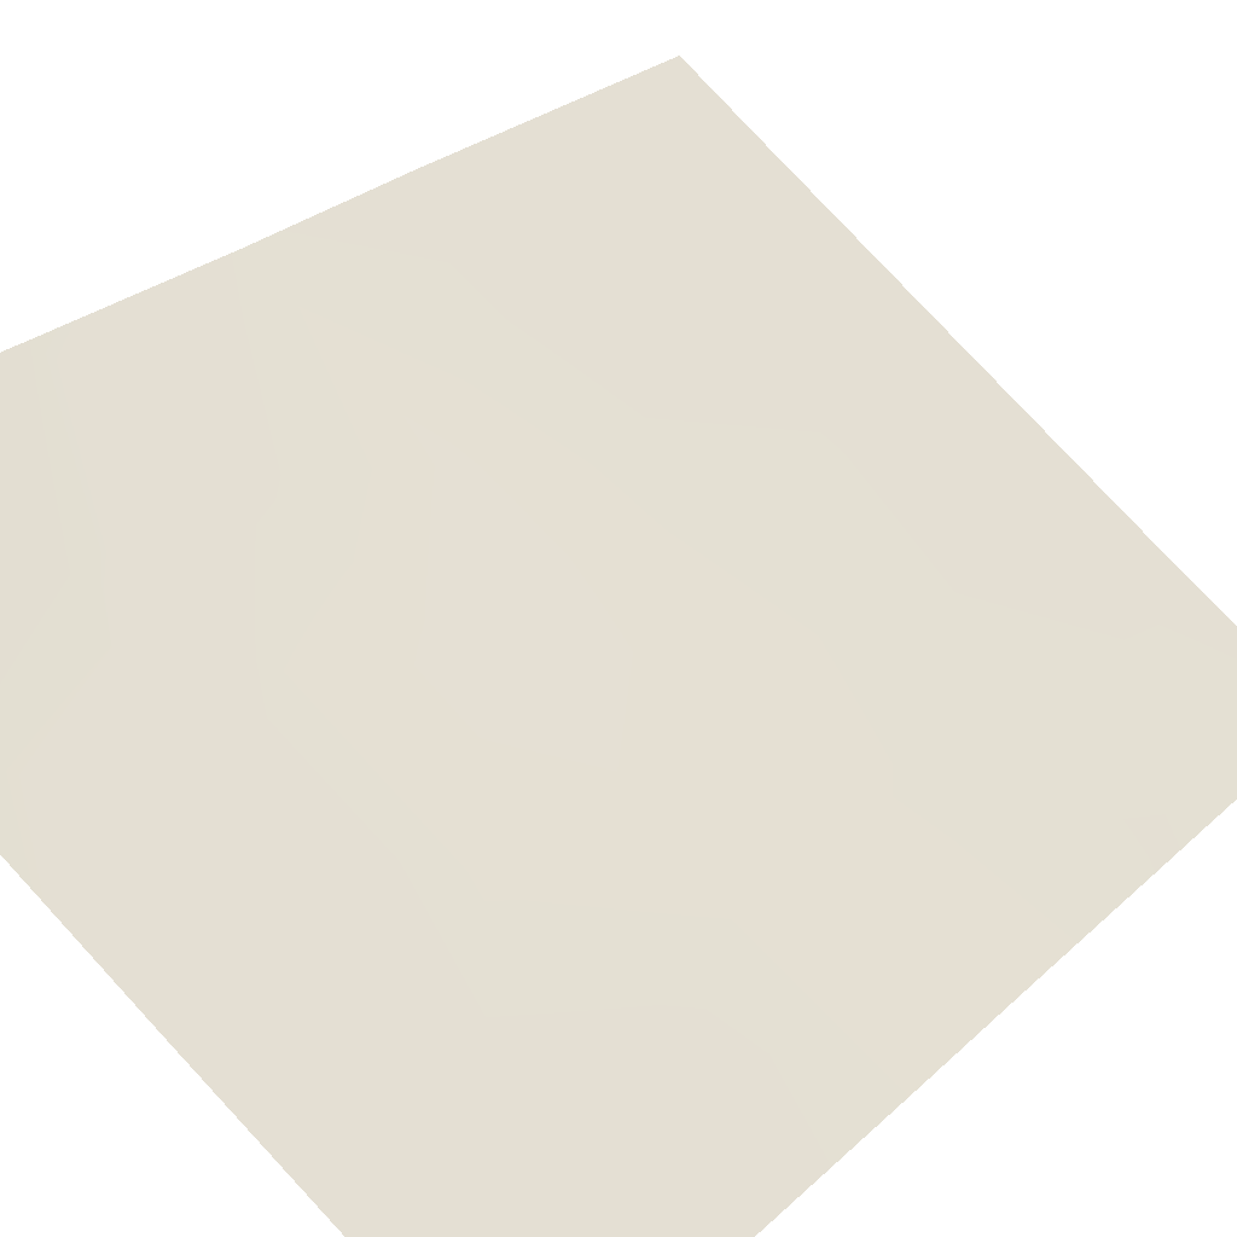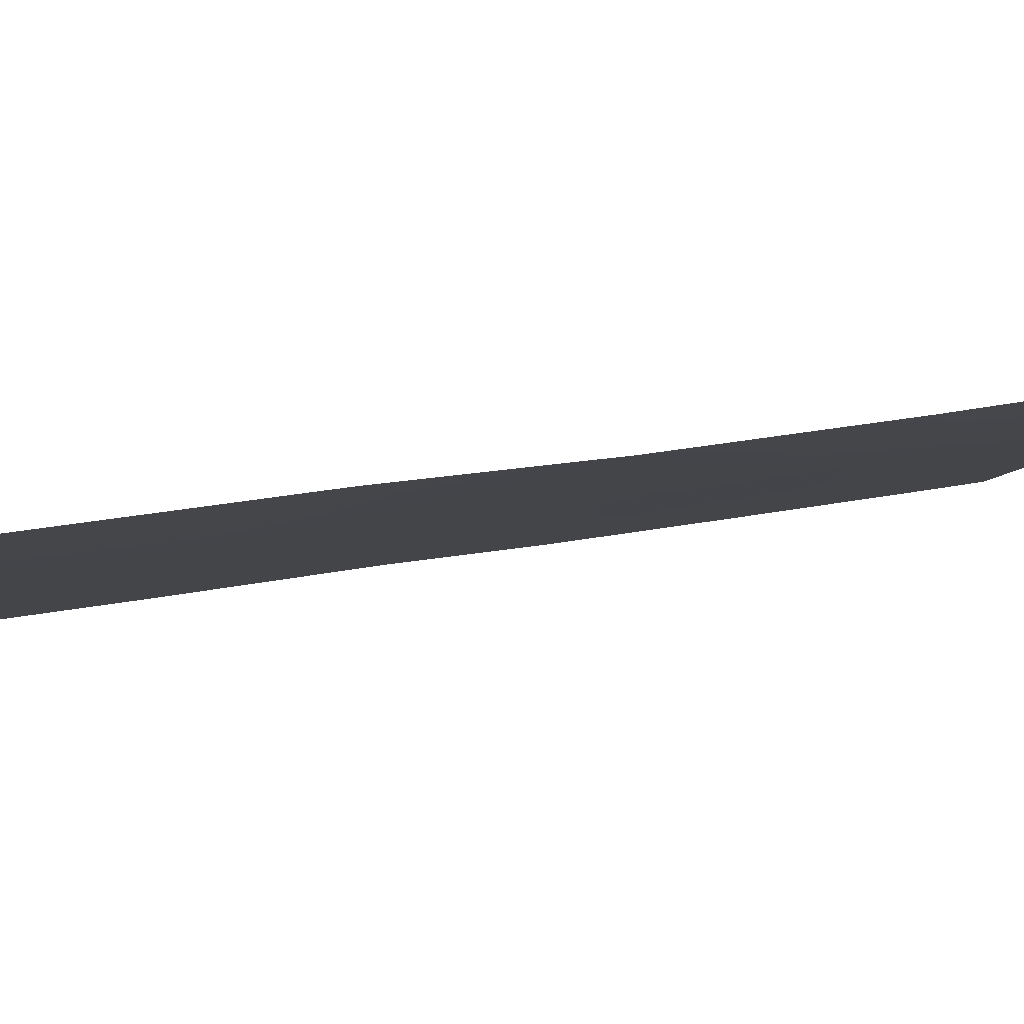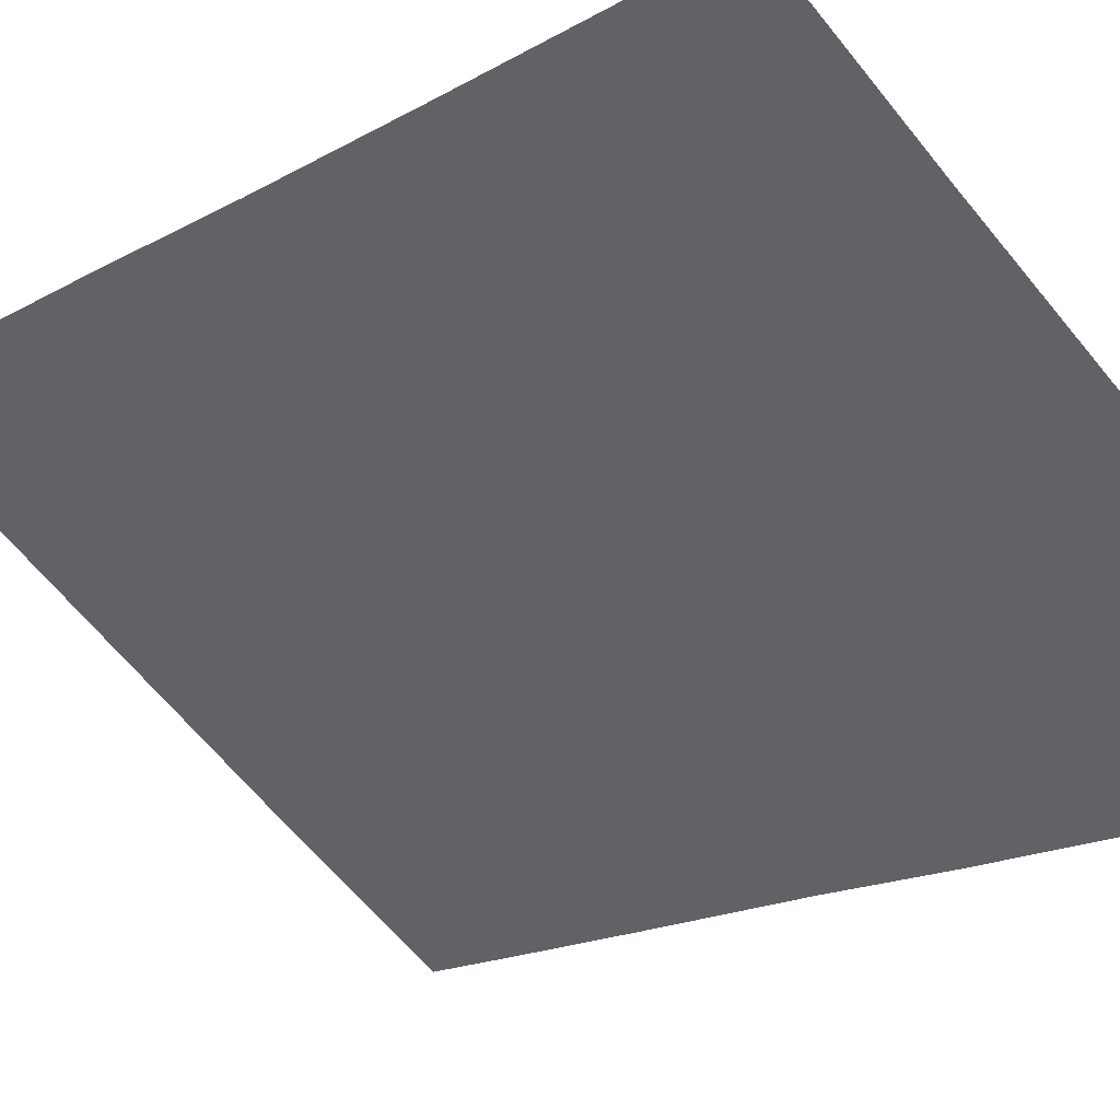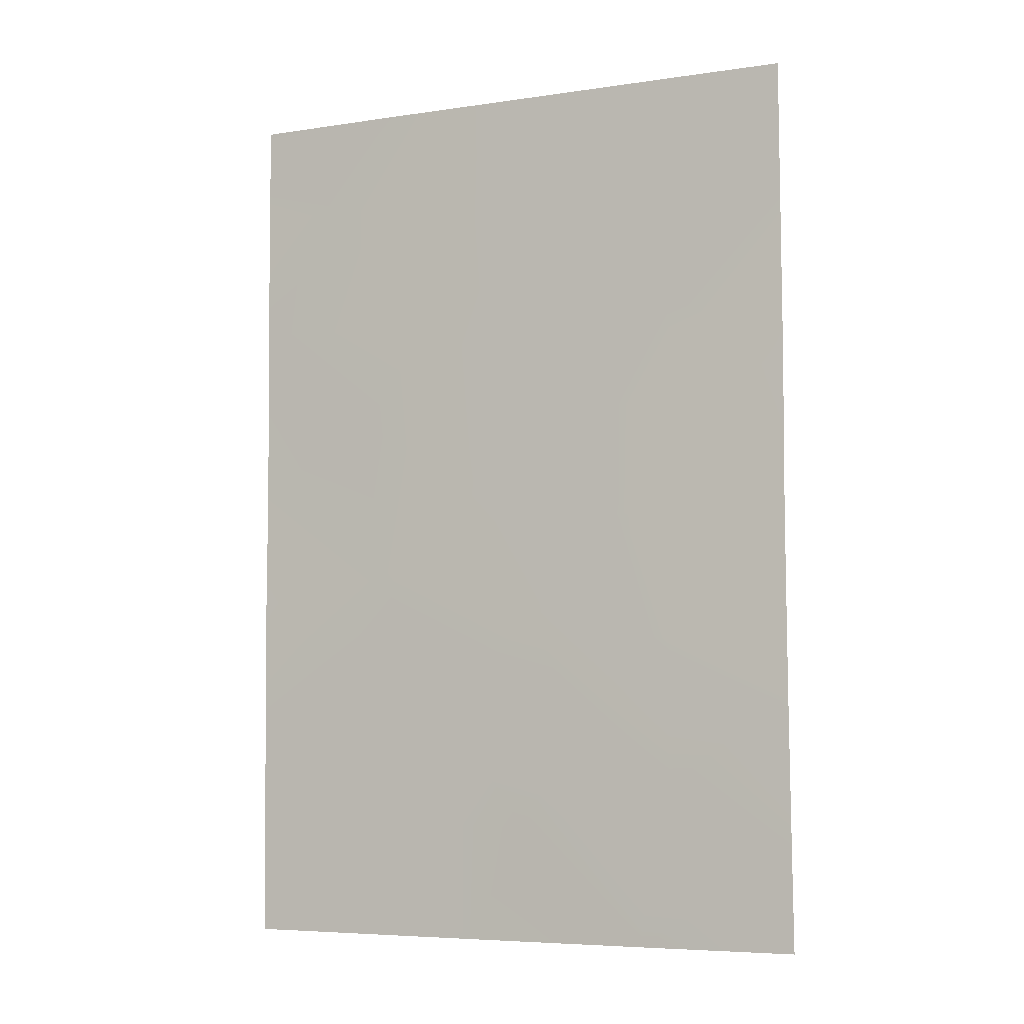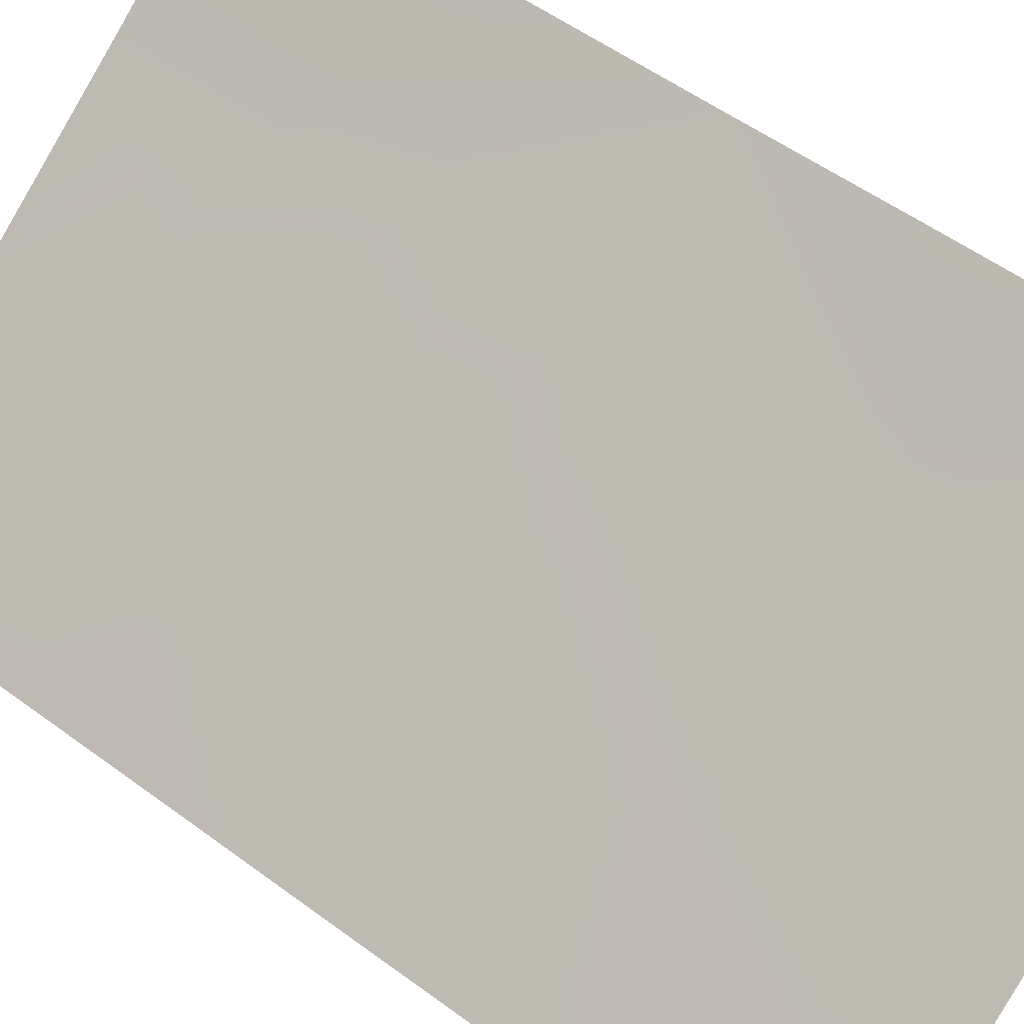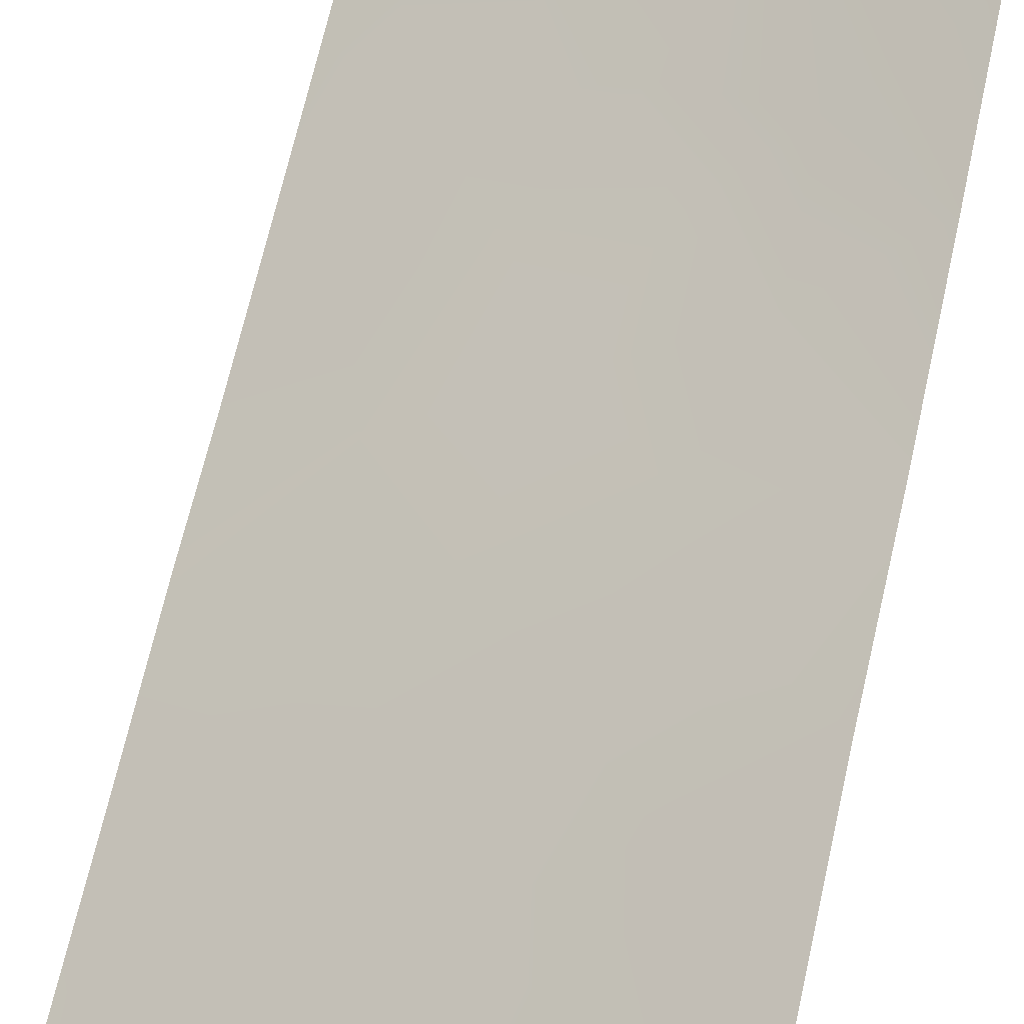
<metadata>
{"format":"obj","ext":"obj","renderer":"f3d","projection":"perspective","resolution":1024,"background":"white","views":[{"elev":24.7,"azim":33.2,"up":"+Z"},{"elev":29.9,"azim":-104.3,"up":"+Z"},{"elev":-15.1,"azim":-38.9,"up":"+Z"},{"elev":-6.2,"azim":-120.0,"up":"+Y"},{"elev":53.6,"azim":128.4,"up":"+Z"},{"elev":69.8,"azim":-166.8,"up":"+Z"}]}
</metadata>
<code>
v 28.46 42.76 72.01
v 23.25 42.14 75.71
v 28.44 49.93 71.97
v 28.39 50 72
v 28.43 50 71.97
v 21.92 50 76.68
v 21.98 38 76.78
v 28.48 38.59 72.06
v 28.49 38 72.06
v 26.29 46.74 73.53
v 28.47 40.81 72.03
v 24.86 47.74 74.55
v 27.49 48.61 72.65
v 23.07 45.19 75.86
v 27.09 45.35 72.98
v 24.93 42.58 74.51
v 21.92 43.84 76.69
v 23.79 43.88 75.33
v 23.71 38 75.49
v 28.46 44.49 72.02
v 26.87 43.11 73.15
v 21.94 41.38 76.71
v 21.93 48.24 76.7
v 23.48 48.68 75.54
v 23.27 40.18 75.71
v 21.96 39.22 76.76
v 21.94 46.03 76.71
v 24.38 41.06 74.9
v 28.44 46.89 71.99
v 27.44 41.58 72.76
v 23.29 46.94 75.69
v 26.79 50 73.13
v 24.46 45.66 74.85
v 28.44 48.71 71.97
v 25.78 38 74
v 24.77 50 74.6
v 26.11 48.7 73.64
v 27.03 39.66 73.07
v 22.85 50 75.99
v 25.55 44.39 74.07
v 27.84 38 72.53
v 25.04 39.54 74.48
v 26 41.12 73.78
f 26 25 19
f 20 21 15
f 16 21 43
f 3 4 5
f 27 31 14
f 41 8 9
f 12 36 37
f 12 31 24
f 33 12 10
f 15 40 10
f 17 27 14
f 17 14 18
f 7 26 19
f 20 1 21
f 22 17 2
f 23 6 39
f 22 25 26
f 27 23 31
f 43 42 28
f 28 42 25
f 16 43 28
f 29 20 15
f 1 11 30
f 32 4 3
f 37 32 13
f 3 34 13
f 34 29 13
f 35 19 42
f 38 35 42
f 37 36 32
f 33 18 14
f 14 31 33
f 24 39 36
f 2 28 25
f 25 42 19
f 1 30 21
f 36 12 24
f 13 29 10
f 37 13 10
f 16 28 2
f 16 2 18
f 11 38 30
f 30 38 43
f 33 31 12
f 2 25 22
f 18 2 17
f 15 21 40
f 21 16 40
f 16 18 40
f 40 33 10
f 35 38 41
f 41 38 8
f 38 11 8
f 13 32 3
f 24 23 39
f 15 10 29
f 23 24 31
f 12 37 10
f 40 18 33
f 38 42 43
f 30 43 21

</code>
